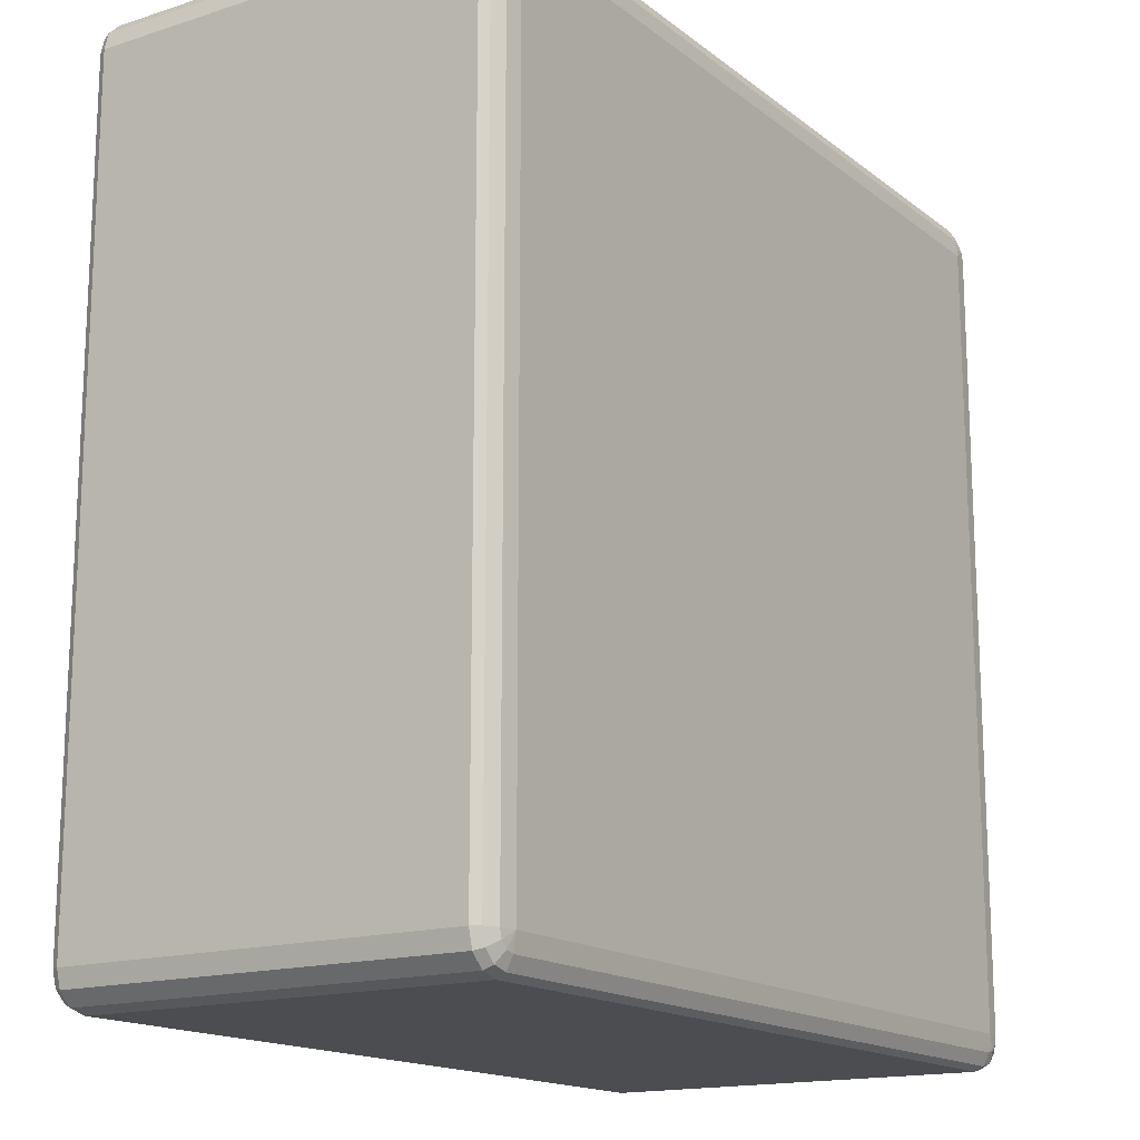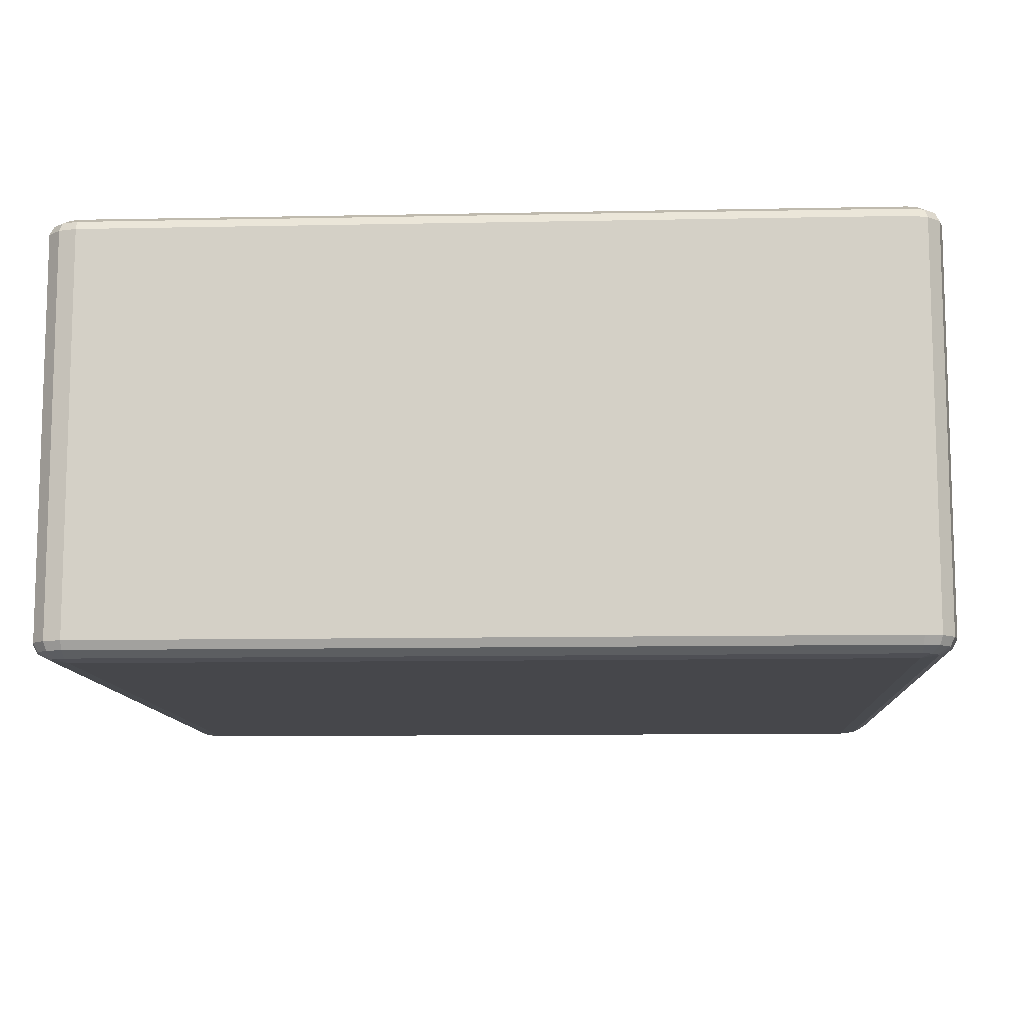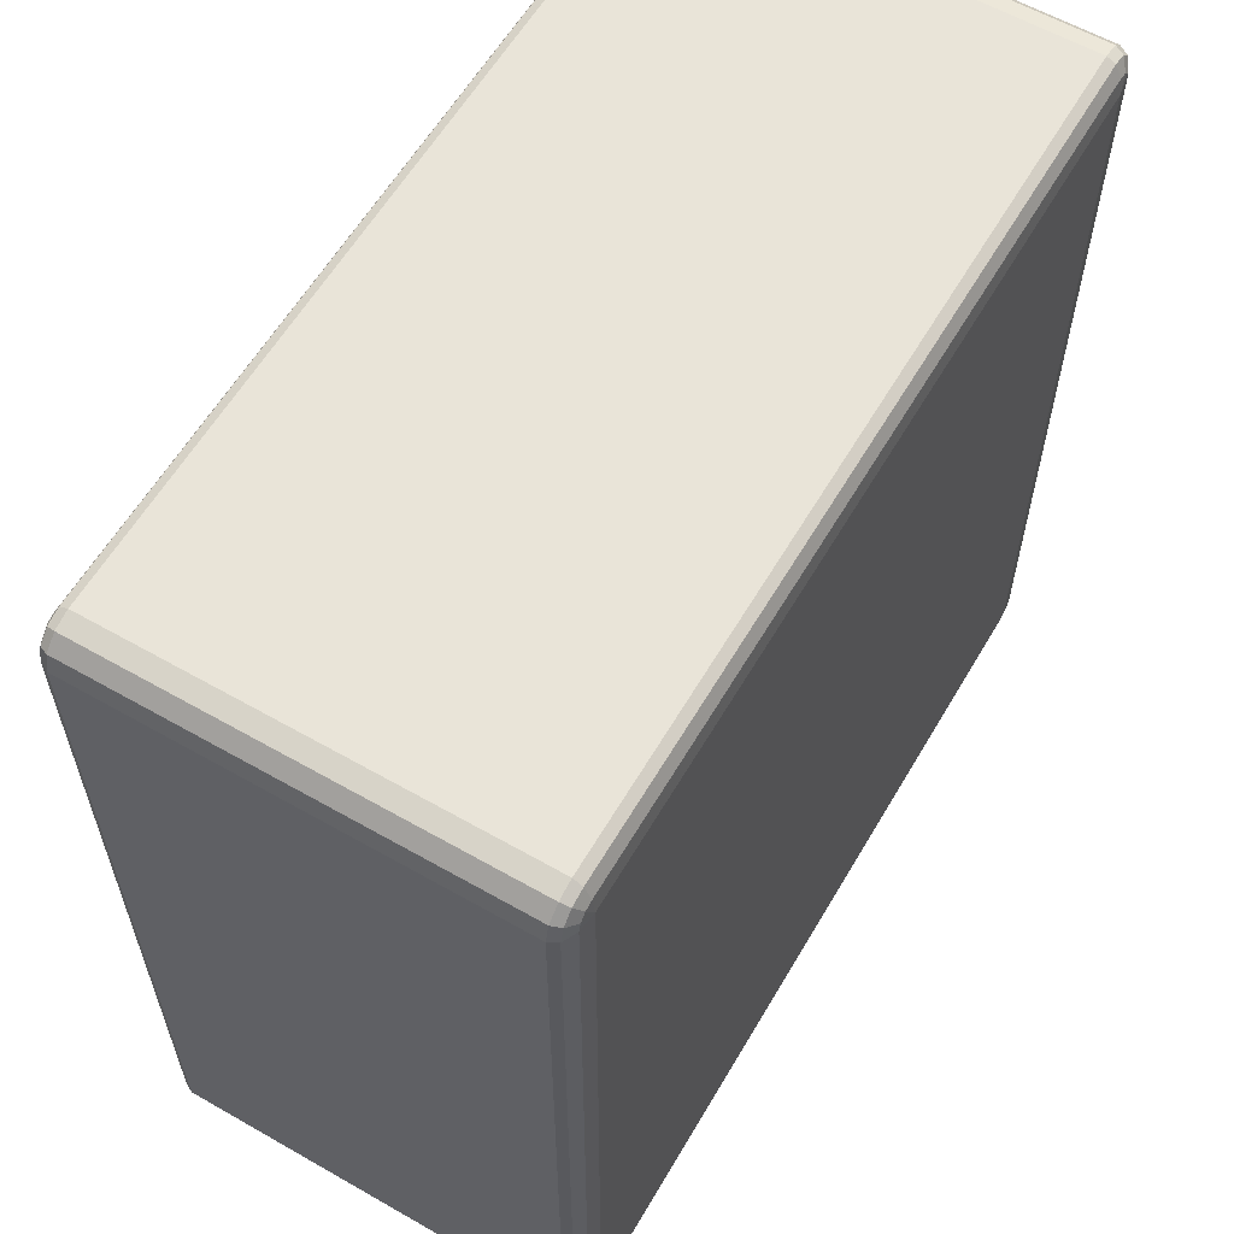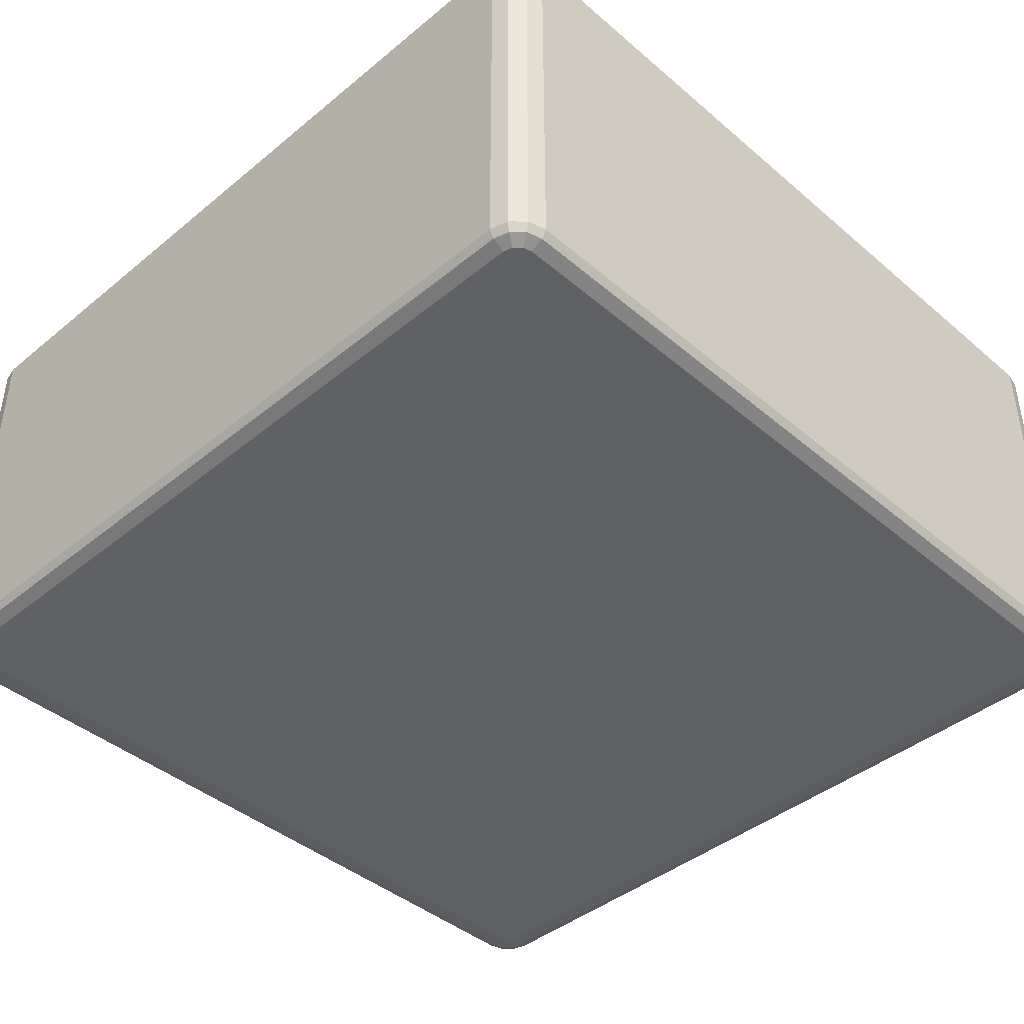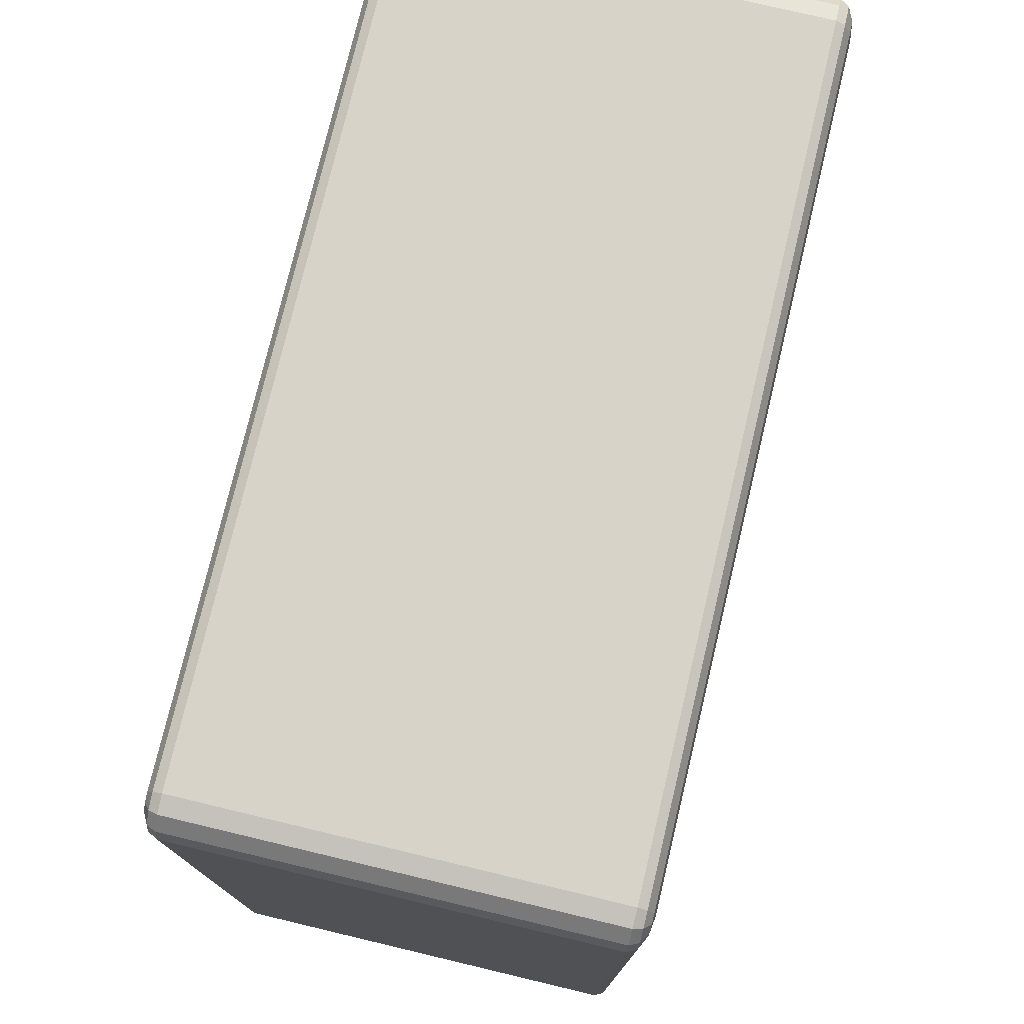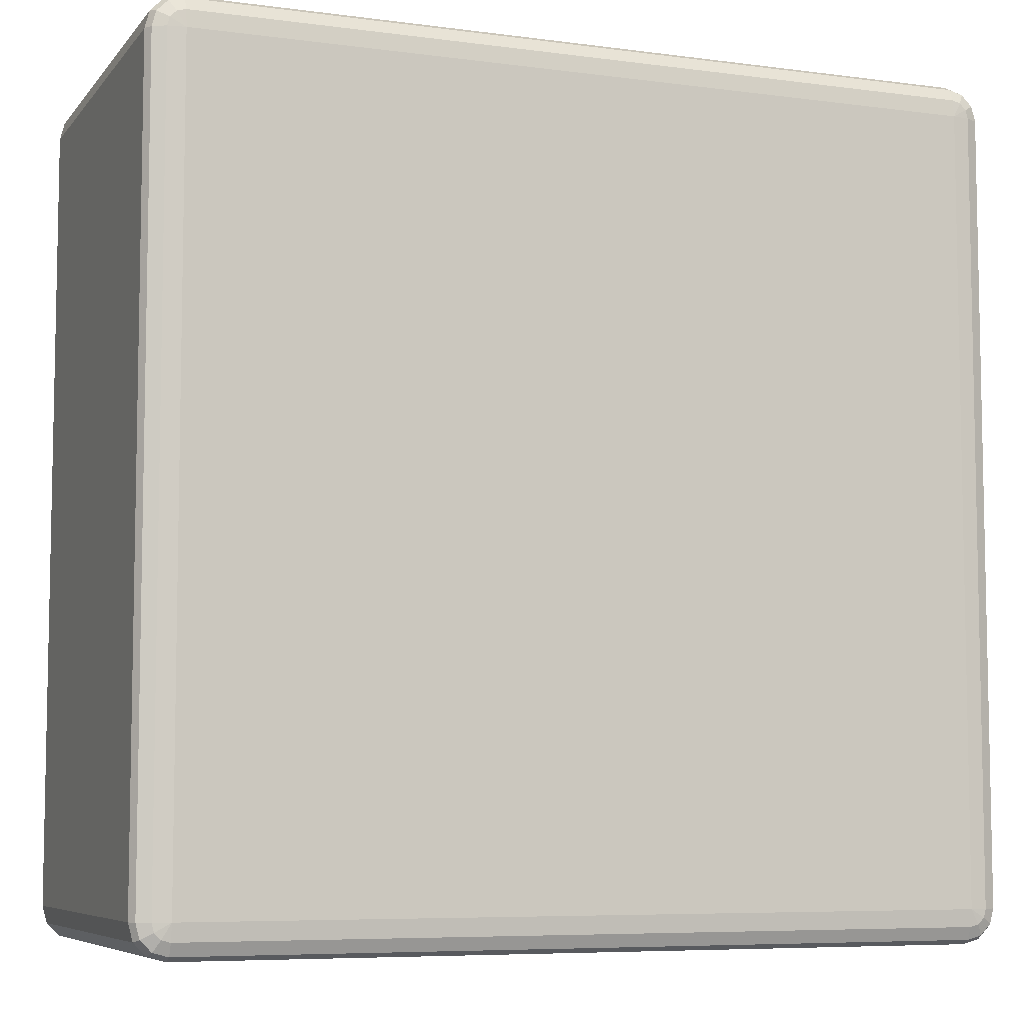
<metadata>
{"format":"obj","ext":"obj","renderer":"f3d","projection":"perspective","resolution":1024,"background":"white","views":[{"elev":-16.0,"azim":123.4,"up":"+Y"},{"elev":-10.7,"azim":92.9,"up":"+Z"},{"elev":60.0,"azim":-59.7,"up":"+Y"},{"elev":-42.1,"azim":-135.5,"up":"+Z"},{"elev":76.4,"azim":-76.6,"up":"+Y"},{"elev":-6.9,"azim":158.8,"up":"+Y"}]}
</metadata>
<code>
v -8650 1.085e+04 878
v -8650 1.085e+04 418
v -8670 1.086e+04 418
v -8670 1.086e+04 878
v -8685 1.087e+04 418
v -8685 1.087e+04 878
v -8690 1.089e+04 418
v -8690 1.089e+04 878
v -8690 1.181e+04 418
v -8690 1.181e+04 878
v -8685 1.183e+04 418
v -8685 1.183e+04 878
v -8670 1.184e+04 418
v -8670 1.184e+04 878
v -8650 1.185e+04 418
v -8650 1.185e+04 878
v -7730 1.185e+04 418
v -7730 1.185e+04 878
v -7710 1.184e+04 418
v -7710 1.184e+04 878
v -7695 1.183e+04 418
v -7695 1.183e+04 878
v -7690 1.181e+04 418
v -7690 1.181e+04 878
v -7690 1.089e+04 418
v -7690 1.089e+04 878
v -7695 1.087e+04 418
v -7695 1.087e+04 878
v -7710 1.086e+04 418
v -7710 1.086e+04 878
v -7730 1.085e+04 418
v -7730 1.085e+04 878
v -8650 1.086e+04 888
v -8667 1.086e+04 888
v -7730 1.086e+04 888
v -8680 1.087e+04 888
v -7713 1.086e+04 888
v -8685 1.089e+04 888
v -7700 1.087e+04 888
v -8685 1.181e+04 888
v -7695 1.089e+04 888
v -8680 1.183e+04 888
v -7695 1.181e+04 888
v -8667 1.184e+04 888
v -7700 1.183e+04 888
v -8650 1.184e+04 888
v -7713 1.184e+04 888
v -7730 1.184e+04 888
v -7720 1.183e+04 895.3
v -7730 1.183e+04 895.3
v -8650 1.183e+04 895.3
v -8660 1.183e+04 895.3
v -8650 1.181e+04 898
v -8667 1.182e+04 895.3
v -8670 1.181e+04 895.3
v -7730 1.181e+04 898
v -8670 1.089e+04 895.3
v -8650 1.089e+04 898
v -8667 1.088e+04 895.3
v -8660 1.087e+04 895.3
v -8650 1.087e+04 895.3
v -7730 1.089e+04 898
v -7730 1.087e+04 895.3
v -7720 1.087e+04 895.3
v -7713 1.088e+04 895.3
v -7710 1.089e+04 895.3
v -7710 1.181e+04 895.3
v -7713 1.182e+04 895.3
v -8667 1.086e+04 408
v -8650 1.086e+04 408
v -8680 1.087e+04 408
v -7730 1.086e+04 408
v -8685 1.089e+04 408
v -7713 1.086e+04 408
v -8685 1.181e+04 408
v -7700 1.087e+04 408
v -8680 1.183e+04 408
v -7695 1.089e+04 408
v -8667 1.184e+04 408
v -7695 1.181e+04 408
v -8650 1.184e+04 408
v -7700 1.183e+04 408
v -7730 1.184e+04 408
v -7713 1.184e+04 408
v -7730 1.183e+04 400.7
v -7720 1.183e+04 400.7
v -7713 1.182e+04 400.7
v -7710 1.181e+04 400.7
v -7730 1.181e+04 398
v -7710 1.089e+04 400.7
v -8650 1.183e+04 400.7
v -7713 1.088e+04 400.7
v -8660 1.183e+04 400.7
v -7720 1.087e+04 400.7
v -8667 1.182e+04 400.7
v -8650 1.181e+04 398
v -8670 1.181e+04 400.7
v -8670 1.089e+04 400.7
v -7730 1.089e+04 398
v -8650 1.089e+04 398
v -8667 1.088e+04 400.7
v -7730 1.087e+04 400.7
v -8660 1.087e+04 400.7
v -8650 1.087e+04 400.7
f 3 2 1
f 1 4 3
f 5 3 4
f 4 6 5
f 7 5 6
f 6 8 7
f 9 7 8
f 8 10 9
f 11 9 10
f 10 12 11
f 13 11 12
f 12 14 13
f 15 13 14
f 14 16 15
f 17 15 16
f 16 18 17
f 19 17 18
f 18 20 19
f 21 19 20
f 20 22 21
f 23 21 22
f 22 24 23
f 25 23 24
f 24 26 25
f 27 25 26
f 26 28 27
f 29 27 28
f 28 30 29
f 31 29 30
f 30 32 31
f 2 31 32
f 32 1 2
f 4 1 33
f 33 34 4
f 6 4 34
f 35 33 1
f 1 32 35
f 34 36 6
f 8 6 36
f 37 35 32
f 32 30 37
f 36 38 8
f 10 8 38
f 39 37 30
f 30 28 39
f 38 40 10
f 12 10 40
f 41 39 28
f 28 26 41
f 40 42 12
f 14 12 42
f 43 41 26
f 26 24 43
f 42 44 14
f 16 14 44
f 45 43 24
f 24 22 45
f 44 46 16
f 18 16 46
f 47 45 22
f 22 20 47
f 20 18 48
f 48 47 20
f 46 48 18
f 45 47 49
f 47 48 50
f 50 49 47
f 48 46 51
f 51 50 48
f 52 51 46
f 46 44 52
f 50 51 53
f 51 52 53
f 54 52 44
f 52 54 53
f 44 42 54
f 55 54 42
f 54 55 53
f 42 40 55
f 53 56 50
f 49 50 56
f 57 55 40
f 40 38 57
f 58 53 55
f 55 57 58
f 56 53 58
f 59 57 38
f 57 59 58
f 38 36 59
f 60 59 36
f 59 60 58
f 36 34 60
f 61 60 34
f 60 61 58
f 34 33 61
f 62 58 61
f 58 62 56
f 63 61 33
f 61 63 62
f 33 35 63
f 64 63 35
f 63 64 62
f 35 37 64
f 65 64 37
f 64 65 62
f 37 39 65
f 65 66 62
f 66 65 39
f 56 62 66
f 39 41 66
f 67 66 41
f 66 67 56
f 41 43 67
f 67 68 56
f 68 67 43
f 68 49 56
f 43 45 68
f 49 68 45
f 2 3 69
f 69 70 2
f 31 2 70
f 71 69 3
f 3 5 71
f 70 72 31
f 29 31 72
f 73 71 5
f 5 7 73
f 72 74 29
f 27 29 74
f 75 73 7
f 7 9 75
f 74 76 27
f 25 27 76
f 77 75 9
f 9 11 77
f 76 78 25
f 23 25 78
f 79 77 11
f 11 13 79
f 78 80 23
f 21 23 80
f 81 79 13
f 13 15 81
f 80 82 21
f 19 21 82
f 83 81 15
f 15 17 83
f 17 19 84
f 84 83 17
f 82 84 19
f 81 83 85
f 83 84 86
f 86 85 83
f 84 82 87
f 87 86 84
f 88 87 82
f 82 80 88
f 87 89 86
f 88 89 87
f 86 89 85
f 90 88 80
f 80 78 90
f 85 91 81
f 91 85 89
f 79 81 91
f 92 90 78
f 78 76 92
f 91 93 79
f 77 79 93
f 94 92 76
f 76 74 94
f 93 95 77
f 75 77 95
f 91 96 93
f 93 96 95
f 89 96 91
f 95 97 75
f 95 96 97
f 73 75 97
f 97 98 73
f 98 97 96
f 71 73 98
f 96 89 99
f 99 89 88
f 88 90 99
f 92 99 90
f 94 99 92
f 96 100 98
f 99 100 96
f 98 101 71
f 98 100 101
f 69 71 101
f 102 99 94
f 100 99 102
f 102 94 74
f 74 72 102
f 101 103 69
f 101 100 103
f 70 69 103
f 102 104 100
f 103 100 104
f 104 102 72
f 103 104 70
f 72 70 104

</code>
